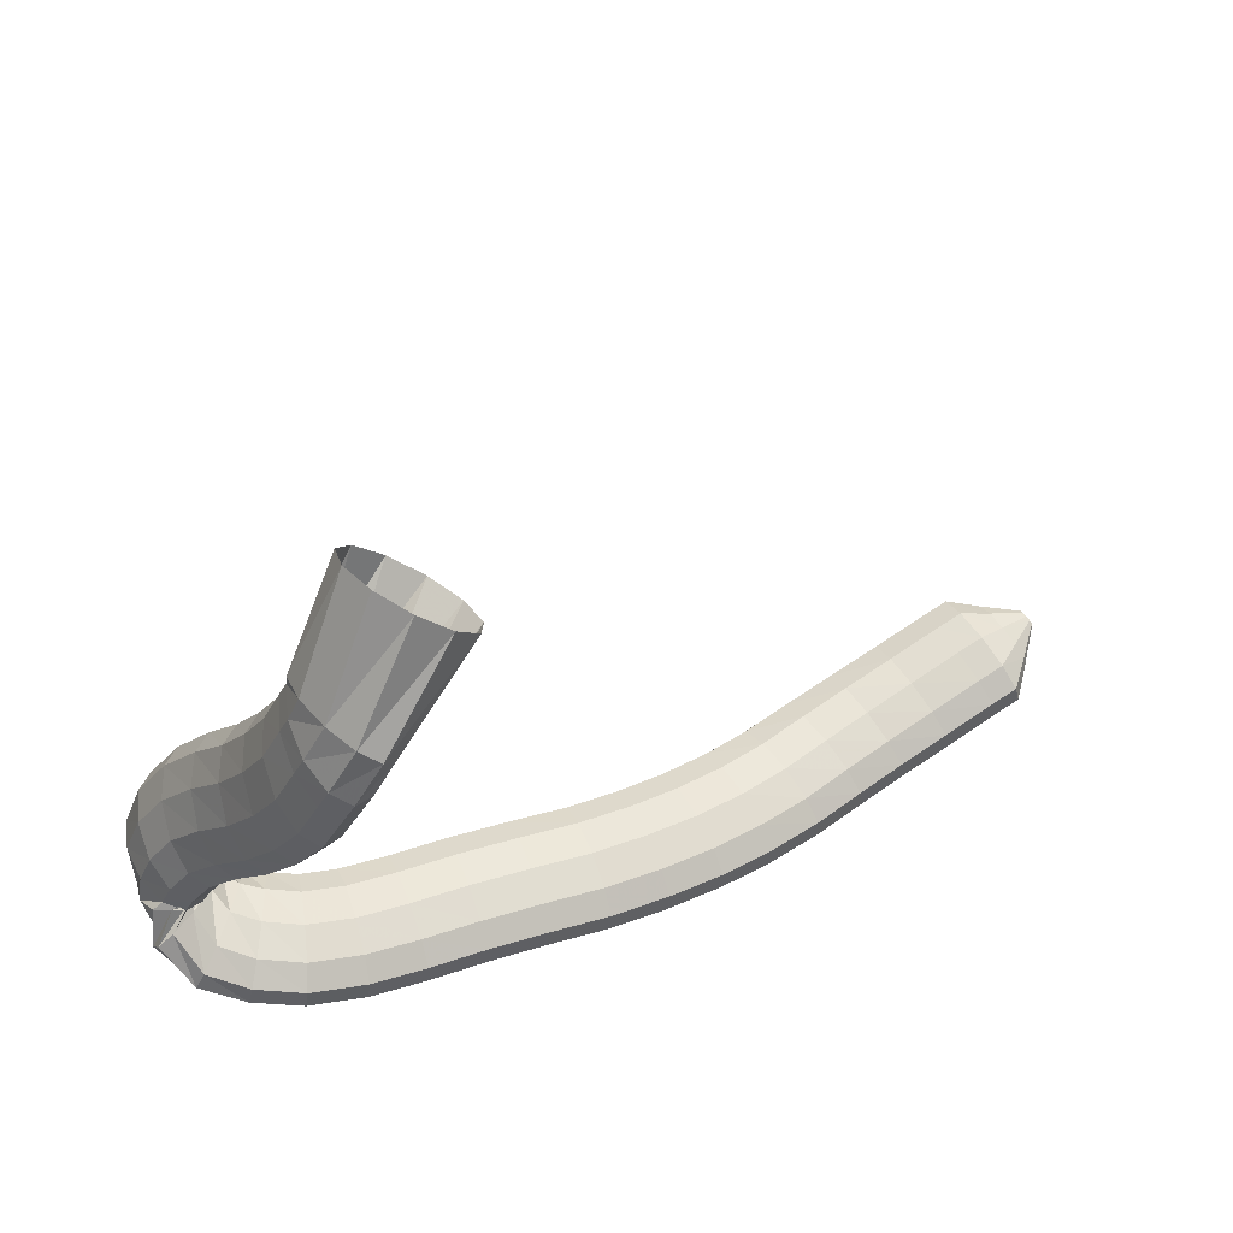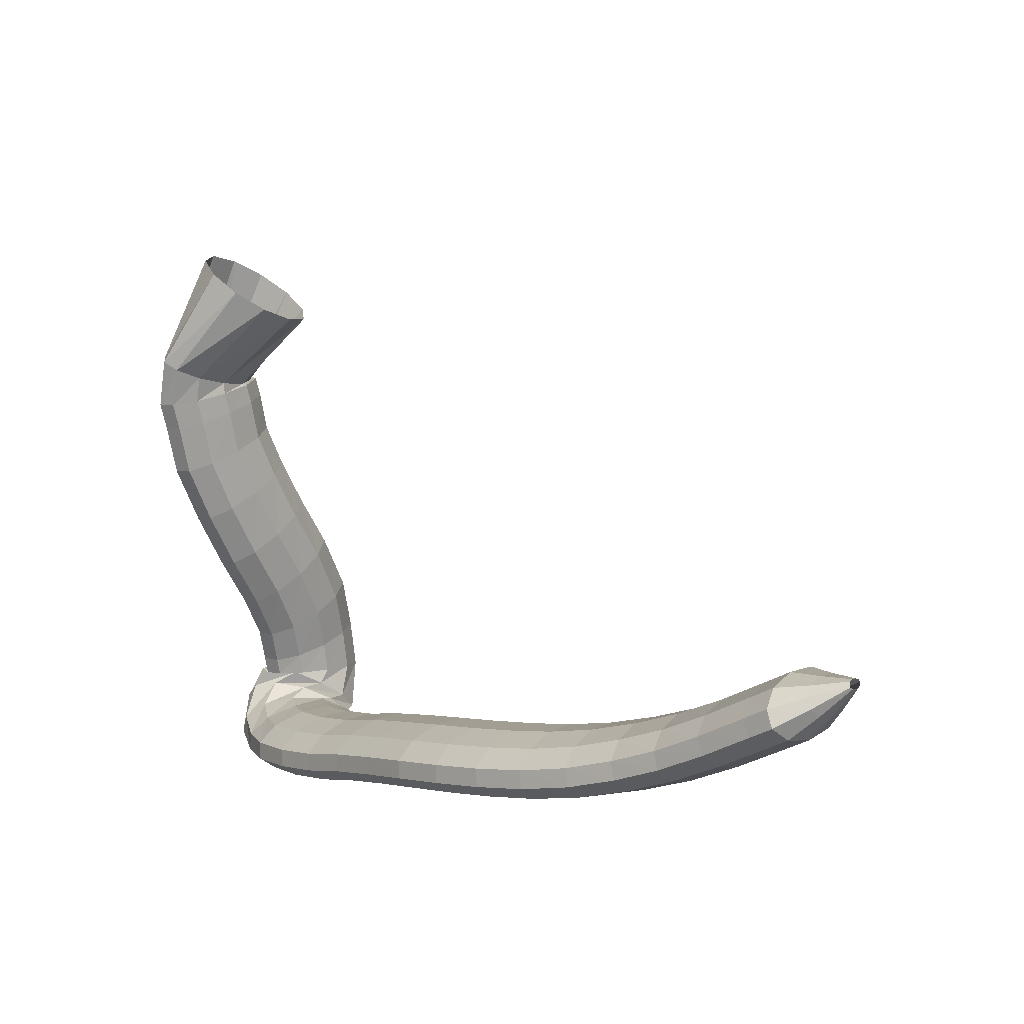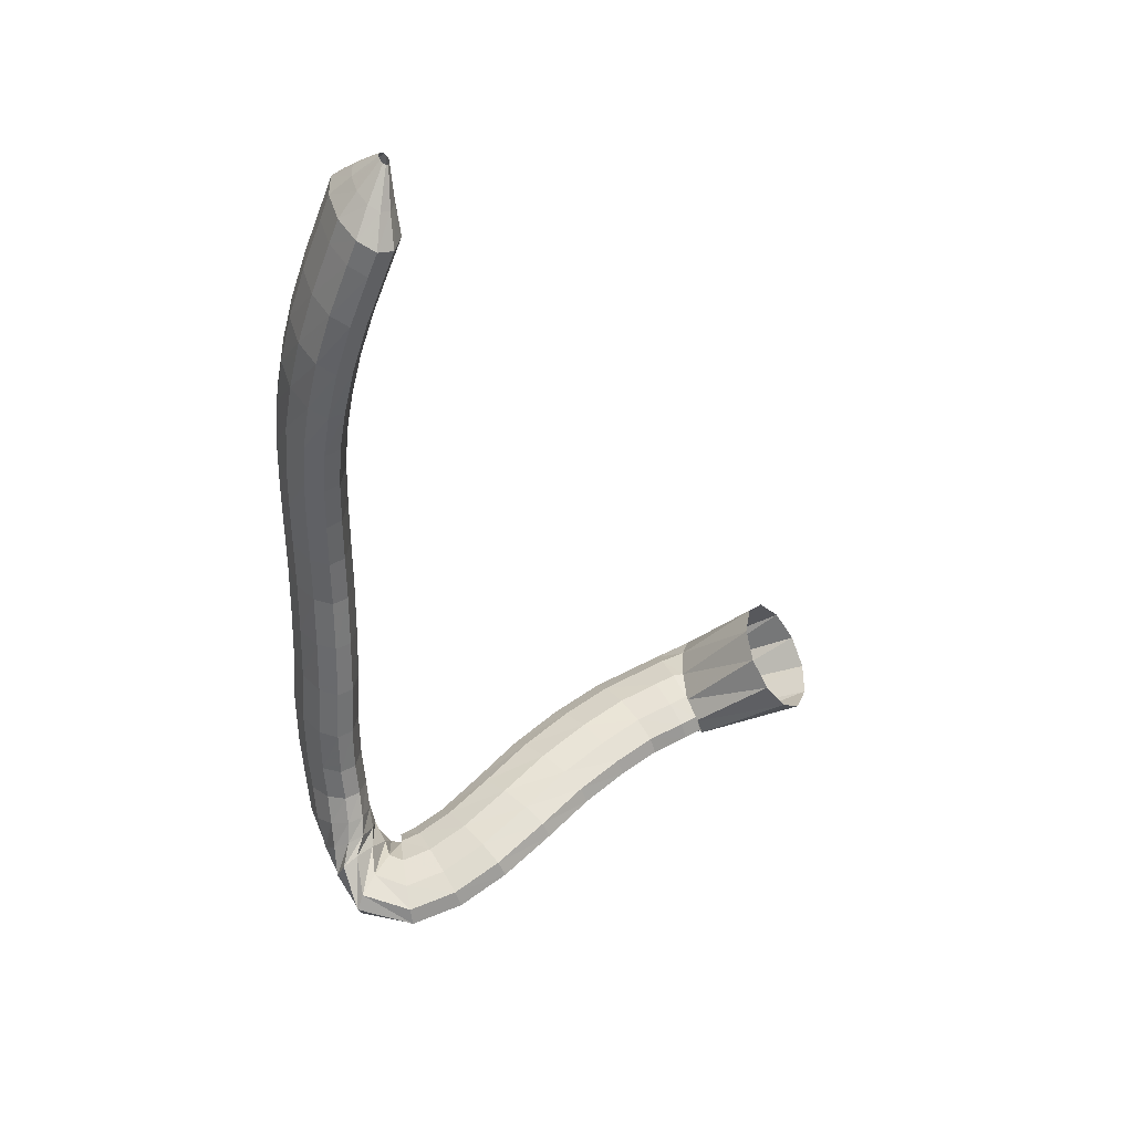
<metadata>
{"format":"obj","ext":"obj","renderer":"f3d","projection":"perspective","resolution":1024,"background":"white","views":[{"elev":42.3,"azim":143.7,"up":"+Z"},{"elev":-5.6,"azim":-142.0,"up":"+Z"},{"elev":-41.2,"azim":-93.3,"up":"+Y"}]}
</metadata>
<code>
g tube1
v 113.4 163.8 90.56
v 113.3 163.4 90.63
v 113.3 163 90.56
v 113.2 162.9 90.39
v 113.1 163.1 90.17
v 113.1 163.4 89.96
v 113.1 163.8 89.84
v 113.2 164.1 89.84
v 113.2 164.4 89.97
v 113.3 164.4 90.17
v 113.3 164.1 90.39
v 113.4 163.8 90.56
v 116 163.8 90.81
v 115.9 162.2 91.07
v 115.7 161 90.81
v 115.4 160.5 90.12
v 115.2 161 89.21
v 115 162.2 88.39
v 115 163.8 87.9
v 115.2 165.3 87.9
v 115.4 166.2 88.39
v 115.7 166.2 89.22
v 115.9 165.3 90.12
v 116 163.8 90.81
v 118.3 163.9 91.13
v 118.1 161.2 91.58
v 117.8 159.2 91.16
v 117.3 158.4 90.01
v 117 159.2 88.49
v 116.8 161.2 87.09
v 116.9 163.9 86.25
v 117.1 166.4 86.24
v 117.5 167.9 87.05
v 118 167.9 88.44
v 118.3 166.4 89.96
v 118.3 163.9 91.13
v 120.4 163.6 90.48
v 120.2 160.9 90.93
v 119.8 158.9 90.51
v 119.4 158.1 89.36
v 119 158.9 87.85
v 118.8 160.9 86.45
v 118.9 163.6 85.61
v 119.2 166.1 85.59
v 119.7 167.6 86.41
v 120.1 167.6 87.79
v 120.4 166.1 89.31
v 120.4 163.6 90.48
v 124.6 163.1 89.19
v 124.5 160.4 89.64
v 124.1 158.4 89.22
v 123.7 157.6 88.06
v 123.4 158.4 86.54
v 123.2 160.4 85.13
v 123.3 163.1 84.28
v 123.5 165.6 84.27
v 123.9 167 85.09
v 124.3 167.1 86.48
v 124.6 165.6 88.01
v 124.6 163.1 89.19
v 128.7 162.8 88.15
v 128.7 160.1 88.61
v 128.4 158 88.19
v 128.1 157.2 87.02
v 127.8 158 85.47
v 127.7 160 84.04
v 127.6 162.7 83.17
v 127.8 165.1 83.14
v 128.1 166.6 83.97
v 128.4 166.7 85.39
v 128.6 165.3 86.94
v 128.7 162.8 88.15
v 132.7 162.7 87.42
v 132.8 160 87.91
v 132.7 157.9 87.5
v 132.5 157.1 86.33
v 132.3 157.8 84.75
v 132.1 159.8 83.28
v 132 162.5 82.38
v 132 165 82.34
v 132.1 166.5 83.16
v 132.3 166.5 84.59
v 132.5 165.1 86.18
v 132.7 162.7 87.42
v 136.8 162.8 86.91
v 136.8 160.2 87.45
v 136.8 158.1 87.07
v 136.7 157.2 85.9
v 136.6 157.9 84.3
v 136.4 159.9 82.79
v 136.3 162.5 81.84
v 136.3 165 81.76
v 136.4 166.5 82.57
v 136.5 166.6 84.01
v 136.6 165.2 85.63
v 136.8 162.8 86.91
v 140.8 162.8 86.73
v 140.8 160.2 87.31
v 140.7 158.1 86.95
v 140.7 157.2 85.79
v 140.7 157.9 84.18
v 140.7 159.8 82.64
v 140.8 162.4 81.65
v 140.8 164.9 81.54
v 140.9 166.5 82.33
v 140.9 166.6 83.77
v 140.9 165.2 85.42
v 140.8 162.8 86.73
v 145 162.7 86.81
v 144.8 160 87.39
v 144.7 157.9 87.04
v 144.6 157 85.88
v 144.7 157.7 84.27
v 144.9 159.6 82.72
v 145.2 162.2 81.73
v 145.4 164.7 81.61
v 145.5 166.3 82.39
v 145.4 166.4 83.84
v 145.3 165 85.49
v 145 162.7 86.81
v 149.3 162.2 87
v 148.9 159.5 87.57
v 148.6 157.4 87.22
v 148.6 156.6 86.05
v 148.7 157.2 84.45
v 149.1 159.1 82.91
v 149.5 161.7 81.92
v 149.9 164.2 81.81
v 150.1 165.7 82.6
v 150 165.9 84.05
v 149.7 164.5 85.69
v 149.3 162.2 87
v 153.7 161.4 87.25
v 153.1 158.8 87.81
v 152.7 156.7 87.45
v 152.6 155.9 86.28
v 152.8 156.5 84.68
v 153.3 158.4 83.14
v 153.9 161 82.17
v 154.5 163.4 82.07
v 154.8 164.9 82.87
v 154.7 165 84.31
v 154.3 163.7 85.94
v 153.7 161.4 87.25
v 158.3 160.2 87.47
v 157.6 157.6 88.03
v 157.1 155.6 87.67
v 156.9 154.7 86.5
v 157.1 155.3 84.89
v 157.7 157.2 83.36
v 158.4 159.8 82.39
v 159.1 162.2 82.29
v 159.4 163.7 83.09
v 159.4 163.8 84.54
v 159 162.5 86.17
v 158.3 160.2 87.47
v 162.9 159 87.62
v 162.2 156.4 88.19
v 161.7 154.3 87.83
v 161.5 153.5 86.66
v 161.7 154.1 85.05
v 162.2 156 83.52
v 162.9 158.6 82.54
v 163.5 161 82.44
v 163.9 162.5 83.23
v 163.9 162.6 84.68
v 163.5 161.3 86.32
v 162.9 159 87.62
v 167.2 157.9 87.61
v 166.6 155.3 88.17
v 166.1 153.3 87.81
v 165.9 152.4 86.64
v 166.1 153 85.03
v 166.6 154.9 83.5
v 167.3 157.5 82.52
v 167.9 159.9 82.42
v 168.2 161.4 83.22
v 168.2 161.5 84.66
v 167.8 160.2 86.3
v 167.2 157.9 87.61
v 171.2 157 87.87
v 170.4 154.4 88.41
v 169.8 152.4 88.04
v 169.7 151.5 86.87
v 170 152.1 85.28
v 170.7 154 83.76
v 171.6 156.5 82.81
v 172.2 158.9 82.72
v 172.6 160.4 83.52
v 172.5 160.5 84.96
v 171.9 159.2 86.58
v 171.2 157 87.87
v 174.6 155.8 88.37
v 173.4 153.4 88.85
v 172.5 151.5 88.44
v 172.3 150.6 87.26
v 172.9 151.2 85.69
v 173.9 152.9 84.23
v 175.2 155.2 83.34
v 176.3 157.5 83.3
v 176.8 158.9 84.13
v 176.6 159.1 85.56
v 175.8 157.9 87.14
v 174.6 155.8 88.37
v 177.1 154.1 88.9
v 175.5 151.9 89.25
v 174.4 150.2 88.76
v 174.2 149.4 87.56
v 175 149.8 86.05
v 176.4 151.3 84.71
v 178.1 153.4 83.95
v 179.5 155.5 84.03
v 180.1 156.9 84.91
v 179.8 157.1 86.31
v 178.7 156 87.8
v 177.1 154.1 88.9
v 178.7 152.7 89.67
v 176.8 150.7 89.59
v 175.7 149.1 88.82
v 175.7 148.3 87.61
v 176.9 148.6 86.36
v 178.8 149.8 85.44
v 180.8 151.7 85.16
v 182.4 153.6 85.61
v 183 154.9 86.64
v 182.4 155.2 87.92
v 180.8 154.3 89.05
v 178.7 152.7 89.67
v 179 150.9 90.65
v 177.3 149.1 89.64
v 176.5 147.5 88.38
v 177.1 146.7 87.29
v 178.7 146.9 86.7
v 180.9 148.1 86.81
v 183 149.8 87.58
v 184.3 151.6 88.76
v 184.4 152.8 89.99
v 183.3 153.1 90.86
v 181.3 152.4 91.11
v 179 150.9 90.65
v 178.5 149.1 91.11
v 178 146.6 89.97
v 178.4 144.8 89.04
v 179.6 144 88.63
v 181.2 144.7 88.85
v 182.7 146.5 89.65
v 183.6 148.9 90.76
v 183.6 151.2 91.84
v 182.8 152.5 92.54
v 181.4 152.6 92.64
v 179.8 151.3 92.11
v 178.5 149.1 91.11
v 178.3 148.4 92.36
v 178.2 145.7 92.8
v 178.9 143.8 93.21
v 180.2 143.2 93.48
v 181.7 144.1 93.51
v 182.8 146.3 93.3
v 183.3 149 92.91
v 183 151.5 92.47
v 181.9 152.8 92.12
v 180.5 152.6 91.96
v 179.1 151 92.05
v 178.3 148.4 92.36
v 177.9 149.4 94.68
v 177.7 147 95.94
v 178.3 145.3 97.04
v 179.5 144.8 97.62
v 181 145.7 97.5
v 182.2 147.7 96.73
v 182.8 150.2 95.54
v 182.6 152.3 94.31
v 181.7 153.5 93.44
v 180.3 153.3 93.2
v 178.8 151.7 93.66
v 177.9 149.4 94.68
v 176.9 151.3 97.64
v 176.6 149.2 99.3
v 177.1 147.7 100.7
v 178.3 147.2 101.4
v 179.8 148.1 101.2
v 181.1 149.9 100.1
v 181.9 152.1 98.49
v 181.8 154 96.9
v 180.9 155 95.81
v 179.5 154.8 95.57
v 178 153.4 96.25
v 176.9 151.3 97.64
v 176 154.6 101.1
v 175.7 152.7 103
v 176.2 151.3 104.5
v 177.4 150.9 105.2
v 178.9 151.6 104.8
v 180.3 153.2 103.5
v 181.1 155.1 101.6
v 181 156.9 99.82
v 180.1 157.8 98.67
v 178.6 157.7 98.53
v 177.1 156.5 99.43
v 176 154.6 101.1
v 175.4 158.2 104.5
v 175.1 156.3 106.4
v 175.7 154.9 107.9
v 176.9 154.4 108.5
v 178.5 155.1 108
v 179.8 156.7 106.7
v 180.5 158.7 104.8
v 180.4 160.4 103
v 179.5 161.4 101.9
v 178 161.3 101.9
v 176.5 160.1 102.8
v 175.4 158.2 104.5
v 175 161.5 108.1
v 174.8 159.4 109.9
v 175.4 157.9 111.2
v 176.6 157.4 111.8
v 178.2 158.1 111.3
v 179.5 159.8 110
v 180.1 161.9 108.3
v 179.9 163.8 106.7
v 179 164.9 105.7
v 177.5 164.7 105.6
v 176.1 163.5 106.5
v 175 161.5 108.1
v 174.7 164.2 111.6
v 174.5 161.9 113
v 175.1 160.2 114.2
v 176.4 159.7 114.7
v 177.9 160.5 114.4
v 179.1 162.4 113.4
v 179.8 164.7 111.9
v 179.6 166.8 110.6
v 178.6 167.9 109.7
v 177.1 167.8 109.6
v 175.7 166.4 110.3
v 174.7 164.2 111.6
v 174.1 165.8 114.8
v 173.9 163.4 116
v 174.6 161.6 117
v 175.8 161.1 117.5
v 177.3 162 117.3
v 178.6 164 116.5
v 179.2 166.5 115.3
v 178.9 168.6 114.1
v 177.9 169.8 113.3
v 176.5 169.6 113.2
v 175.1 168.1 113.7
v 174.1 165.8 114.8
v 173.9 166.7 116.4
v 173.7 164.2 117.5
v 174.4 162.4 118.4
v 175.7 161.9 118.8
v 177.1 162.8 118.7
v 178.3 164.9 118
v 178.9 167.4 117
v 178.6 169.7 116
v 177.6 170.9 115.3
v 176.2 170.7 115.1
v 174.8 169.1 115.5
v 173.9 166.7 116.4
v 173.9 166.9 117.3
v 174.2 164.2 117.6
v 175.2 162.4 118.3
v 176.3 162.1 119.1
v 177.3 163.3 119.8
v 177.9 165.7 120.2
v 177.8 168.5 120.1
v 177.1 170.8 119.5
v 176.1 172 118.7
v 174.9 171.5 118
v 174.1 169.6 117.4
v 173.9 166.9 117.3
v 166.5 166.2 122.3
v 167.3 163.6 122.8
v 169.1 161.9 124.2
v 171.3 161.7 126
v 173.1 163.1 127.6
v 174.1 165.6 128.5
v 173.8 168.4 128.5
v 172.5 170.6 127.5
v 170.4 171.6 125.8
v 168.3 171 124.1
v 166.8 169 122.7
v 166.5 166.2 122.3
f 1 2 14
f 14 13 1
f 2 3 15
f 15 14 2
f 3 4 16
f 16 15 3
f 4 5 17
f 17 16 4
f 5 6 18
f 18 17 5
f 6 7 19
f 19 18 6
f 7 8 20
f 20 19 7
f 8 9 21
f 21 20 8
f 9 10 22
f 22 21 9
f 10 11 23
f 23 22 10
f 11 12 24
f 24 23 11
f 13 14 26
f 26 25 13
f 14 15 27
f 27 26 14
f 15 16 28
f 28 27 15
f 16 17 29
f 29 28 16
f 17 18 30
f 30 29 17
f 18 19 31
f 31 30 18
f 19 20 32
f 32 31 19
f 20 21 33
f 33 32 20
f 21 22 34
f 34 33 21
f 22 23 35
f 35 34 22
f 23 24 36
f 36 35 23
f 25 26 38
f 38 37 25
f 26 27 39
f 39 38 26
f 27 28 40
f 40 39 27
f 28 29 41
f 41 40 28
f 29 30 42
f 42 41 29
f 30 31 43
f 43 42 30
f 31 32 44
f 44 43 31
f 32 33 45
f 45 44 32
f 33 34 46
f 46 45 33
f 34 35 47
f 47 46 34
f 35 36 48
f 48 47 35
f 37 38 50
f 50 49 37
f 38 39 51
f 51 50 38
f 39 40 52
f 52 51 39
f 40 41 53
f 53 52 40
f 41 42 54
f 54 53 41
f 42 43 55
f 55 54 42
f 43 44 56
f 56 55 43
f 44 45 57
f 57 56 44
f 45 46 58
f 58 57 45
f 46 47 59
f 59 58 46
f 47 48 60
f 60 59 47
f 49 50 62
f 62 61 49
f 50 51 63
f 63 62 50
f 51 52 64
f 64 63 51
f 52 53 65
f 65 64 52
f 53 54 66
f 66 65 53
f 54 55 67
f 67 66 54
f 55 56 68
f 68 67 55
f 56 57 69
f 69 68 56
f 57 58 70
f 70 69 57
f 58 59 71
f 71 70 58
f 59 60 72
f 72 71 59
f 61 62 74
f 74 73 61
f 62 63 75
f 75 74 62
f 63 64 76
f 76 75 63
f 64 65 77
f 77 76 64
f 65 66 78
f 78 77 65
f 66 67 79
f 79 78 66
f 67 68 80
f 80 79 67
f 68 69 81
f 81 80 68
f 69 70 82
f 82 81 69
f 70 71 83
f 83 82 70
f 71 72 84
f 84 83 71
f 73 74 86
f 86 85 73
f 74 75 87
f 87 86 74
f 75 76 88
f 88 87 75
f 76 77 89
f 89 88 76
f 77 78 90
f 90 89 77
f 78 79 91
f 91 90 78
f 79 80 92
f 92 91 79
f 80 81 93
f 93 92 80
f 81 82 94
f 94 93 81
f 82 83 95
f 95 94 82
f 83 84 96
f 96 95 83
f 85 86 98
f 98 97 85
f 86 87 99
f 99 98 86
f 87 88 100
f 100 99 87
f 88 89 101
f 101 100 88
f 89 90 102
f 102 101 89
f 90 91 103
f 103 102 90
f 91 92 104
f 104 103 91
f 92 93 105
f 105 104 92
f 93 94 106
f 106 105 93
f 94 95 107
f 107 106 94
f 95 96 108
f 108 107 95
f 97 98 110
f 110 109 97
f 98 99 111
f 111 110 98
f 99 100 112
f 112 111 99
f 100 101 113
f 113 112 100
f 101 102 114
f 114 113 101
f 102 103 115
f 115 114 102
f 103 104 116
f 116 115 103
f 104 105 117
f 117 116 104
f 105 106 118
f 118 117 105
f 106 107 119
f 119 118 106
f 107 108 120
f 120 119 107
f 109 110 122
f 122 121 109
f 110 111 123
f 123 122 110
f 111 112 124
f 124 123 111
f 112 113 125
f 125 124 112
f 113 114 126
f 126 125 113
f 114 115 127
f 127 126 114
f 115 116 128
f 128 127 115
f 116 117 129
f 129 128 116
f 117 118 130
f 130 129 117
f 118 119 131
f 131 130 118
f 119 120 132
f 132 131 119
f 121 122 134
f 134 133 121
f 122 123 135
f 135 134 122
f 123 124 136
f 136 135 123
f 124 125 137
f 137 136 124
f 125 126 138
f 138 137 125
f 126 127 139
f 139 138 126
f 127 128 140
f 140 139 127
f 128 129 141
f 141 140 128
f 129 130 142
f 142 141 129
f 130 131 143
f 143 142 130
f 131 132 144
f 144 143 131
f 133 134 146
f 146 145 133
f 134 135 147
f 147 146 134
f 135 136 148
f 148 147 135
f 136 137 149
f 149 148 136
f 137 138 150
f 150 149 137
f 138 139 151
f 151 150 138
f 139 140 152
f 152 151 139
f 140 141 153
f 153 152 140
f 141 142 154
f 154 153 141
f 142 143 155
f 155 154 142
f 143 144 156
f 156 155 143
f 145 146 158
f 158 157 145
f 146 147 159
f 159 158 146
f 147 148 160
f 160 159 147
f 148 149 161
f 161 160 148
f 149 150 162
f 162 161 149
f 150 151 163
f 163 162 150
f 151 152 164
f 164 163 151
f 152 153 165
f 165 164 152
f 153 154 166
f 166 165 153
f 154 155 167
f 167 166 154
f 155 156 168
f 168 167 155
f 157 158 170
f 170 169 157
f 158 159 171
f 171 170 158
f 159 160 172
f 172 171 159
f 160 161 173
f 173 172 160
f 161 162 174
f 174 173 161
f 162 163 175
f 175 174 162
f 163 164 176
f 176 175 163
f 164 165 177
f 177 176 164
f 165 166 178
f 178 177 165
f 166 167 179
f 179 178 166
f 167 168 180
f 180 179 167
f 169 170 182
f 182 181 169
f 170 171 183
f 183 182 170
f 171 172 184
f 184 183 171
f 172 173 185
f 185 184 172
f 173 174 186
f 186 185 173
f 174 175 187
f 187 186 174
f 175 176 188
f 188 187 175
f 176 177 189
f 189 188 176
f 177 178 190
f 190 189 177
f 178 179 191
f 191 190 178
f 179 180 192
f 192 191 179
f 181 182 194
f 194 193 181
f 182 183 195
f 195 194 182
f 183 184 196
f 196 195 183
f 184 185 197
f 197 196 184
f 185 186 198
f 198 197 185
f 186 187 199
f 199 198 186
f 187 188 200
f 200 199 187
f 188 189 201
f 201 200 188
f 189 190 202
f 202 201 189
f 190 191 203
f 203 202 190
f 191 192 204
f 204 203 191
f 193 194 206
f 206 205 193
f 194 195 207
f 207 206 194
f 195 196 208
f 208 207 195
f 196 197 209
f 209 208 196
f 197 198 210
f 210 209 197
f 198 199 211
f 211 210 198
f 199 200 212
f 212 211 199
f 200 201 213
f 213 212 200
f 201 202 214
f 214 213 201
f 202 203 215
f 215 214 202
f 203 204 216
f 216 215 203
f 205 206 218
f 218 217 205
f 206 207 219
f 219 218 206
f 207 208 220
f 220 219 207
f 208 209 221
f 221 220 208
f 209 210 222
f 222 221 209
f 210 211 223
f 223 222 210
f 211 212 224
f 224 223 211
f 212 213 225
f 225 224 212
f 213 214 226
f 226 225 213
f 214 215 227
f 227 226 214
f 215 216 228
f 228 227 215
f 217 218 230
f 230 229 217
f 218 219 231
f 231 230 218
f 219 220 232
f 232 231 219
f 220 221 233
f 233 232 220
f 221 222 234
f 234 233 221
f 222 223 235
f 235 234 222
f 223 224 236
f 236 235 223
f 224 225 237
f 237 236 224
f 225 226 238
f 238 237 225
f 226 227 239
f 239 238 226
f 227 228 240
f 240 239 227
f 229 230 242
f 242 241 229
f 230 231 243
f 243 242 230
f 231 232 244
f 244 243 231
f 232 233 245
f 245 244 232
f 233 234 246
f 246 245 233
f 234 235 247
f 247 246 234
f 235 236 248
f 248 247 235
f 236 237 249
f 249 248 236
f 237 238 250
f 250 249 237
f 238 239 251
f 251 250 238
f 239 240 252
f 252 251 239
f 241 242 254
f 254 253 241
f 242 243 255
f 255 254 242
f 243 244 256
f 256 255 243
f 244 245 257
f 257 256 244
f 245 246 258
f 258 257 245
f 246 247 259
f 259 258 246
f 247 248 260
f 260 259 247
f 248 249 261
f 261 260 248
f 249 250 262
f 262 261 249
f 250 251 263
f 263 262 250
f 251 252 264
f 264 263 251
f 253 254 266
f 266 265 253
f 254 255 267
f 267 266 254
f 255 256 268
f 268 267 255
f 256 257 269
f 269 268 256
f 257 258 270
f 270 269 257
f 258 259 271
f 271 270 258
f 259 260 272
f 272 271 259
f 260 261 273
f 273 272 260
f 261 262 274
f 274 273 261
f 262 263 275
f 275 274 262
f 263 264 276
f 276 275 263
f 265 266 278
f 278 277 265
f 266 267 279
f 279 278 266
f 267 268 280
f 280 279 267
f 268 269 281
f 281 280 268
f 269 270 282
f 282 281 269
f 270 271 283
f 283 282 270
f 271 272 284
f 284 283 271
f 272 273 285
f 285 284 272
f 273 274 286
f 286 285 273
f 274 275 287
f 287 286 274
f 275 276 288
f 288 287 275
f 277 278 290
f 290 289 277
f 278 279 291
f 291 290 278
f 279 280 292
f 292 291 279
f 280 281 293
f 293 292 280
f 281 282 294
f 294 293 281
f 282 283 295
f 295 294 282
f 283 284 296
f 296 295 283
f 284 285 297
f 297 296 284
f 285 286 298
f 298 297 285
f 286 287 299
f 299 298 286
f 287 288 300
f 300 299 287
f 289 290 302
f 302 301 289
f 290 291 303
f 303 302 290
f 291 292 304
f 304 303 291
f 292 293 305
f 305 304 292
f 293 294 306
f 306 305 293
f 294 295 307
f 307 306 294
f 295 296 308
f 308 307 295
f 296 297 309
f 309 308 296
f 297 298 310
f 310 309 297
f 298 299 311
f 311 310 298
f 299 300 312
f 312 311 299
f 301 302 314
f 314 313 301
f 302 303 315
f 315 314 302
f 303 304 316
f 316 315 303
f 304 305 317
f 317 316 304
f 305 306 318
f 318 317 305
f 306 307 319
f 319 318 306
f 307 308 320
f 320 319 307
f 308 309 321
f 321 320 308
f 309 310 322
f 322 321 309
f 310 311 323
f 323 322 310
f 311 312 324
f 324 323 311
f 313 314 326
f 326 325 313
f 314 315 327
f 327 326 314
f 315 316 328
f 328 327 315
f 316 317 329
f 329 328 316
f 317 318 330
f 330 329 317
f 318 319 331
f 331 330 318
f 319 320 332
f 332 331 319
f 320 321 333
f 333 332 320
f 321 322 334
f 334 333 321
f 322 323 335
f 335 334 322
f 323 324 336
f 336 335 323
f 325 326 338
f 338 337 325
f 326 327 339
f 339 338 326
f 327 328 340
f 340 339 327
f 328 329 341
f 341 340 328
f 329 330 342
f 342 341 329
f 330 331 343
f 343 342 330
f 331 332 344
f 344 343 331
f 332 333 345
f 345 344 332
f 333 334 346
f 346 345 333
f 334 335 347
f 347 346 334
f 335 336 348
f 348 347 335
f 337 338 350
f 350 349 337
f 338 339 351
f 351 350 338
f 339 340 352
f 352 351 339
f 340 341 353
f 353 352 340
f 341 342 354
f 354 353 341
f 342 343 355
f 355 354 342
f 343 344 356
f 356 355 343
f 344 345 357
f 357 356 344
f 345 346 358
f 358 357 345
f 346 347 359
f 359 358 346
f 347 348 360
f 360 359 347
f 349 350 362
f 362 361 349
f 350 351 363
f 363 362 350
f 351 352 364
f 364 363 351
f 352 353 365
f 365 364 352
f 353 354 366
f 366 365 353
f 354 355 367
f 367 366 354
f 355 356 368
f 368 367 355
f 356 357 369
f 369 368 356
f 357 358 370
f 370 369 357
f 358 359 371
f 371 370 358
f 359 360 372
f 372 371 359
f 361 362 374
f 374 373 361
f 362 363 375
f 375 374 362
f 363 364 376
f 376 375 363
f 364 365 377
f 377 376 364
f 365 366 378
f 378 377 365
f 366 367 379
f 379 378 366
f 367 368 380
f 380 379 367
f 368 369 381
f 381 380 368
f 369 370 382
f 382 381 369
f 370 371 383
f 383 382 370
f 371 372 384
f 384 383 371
g

</code>
